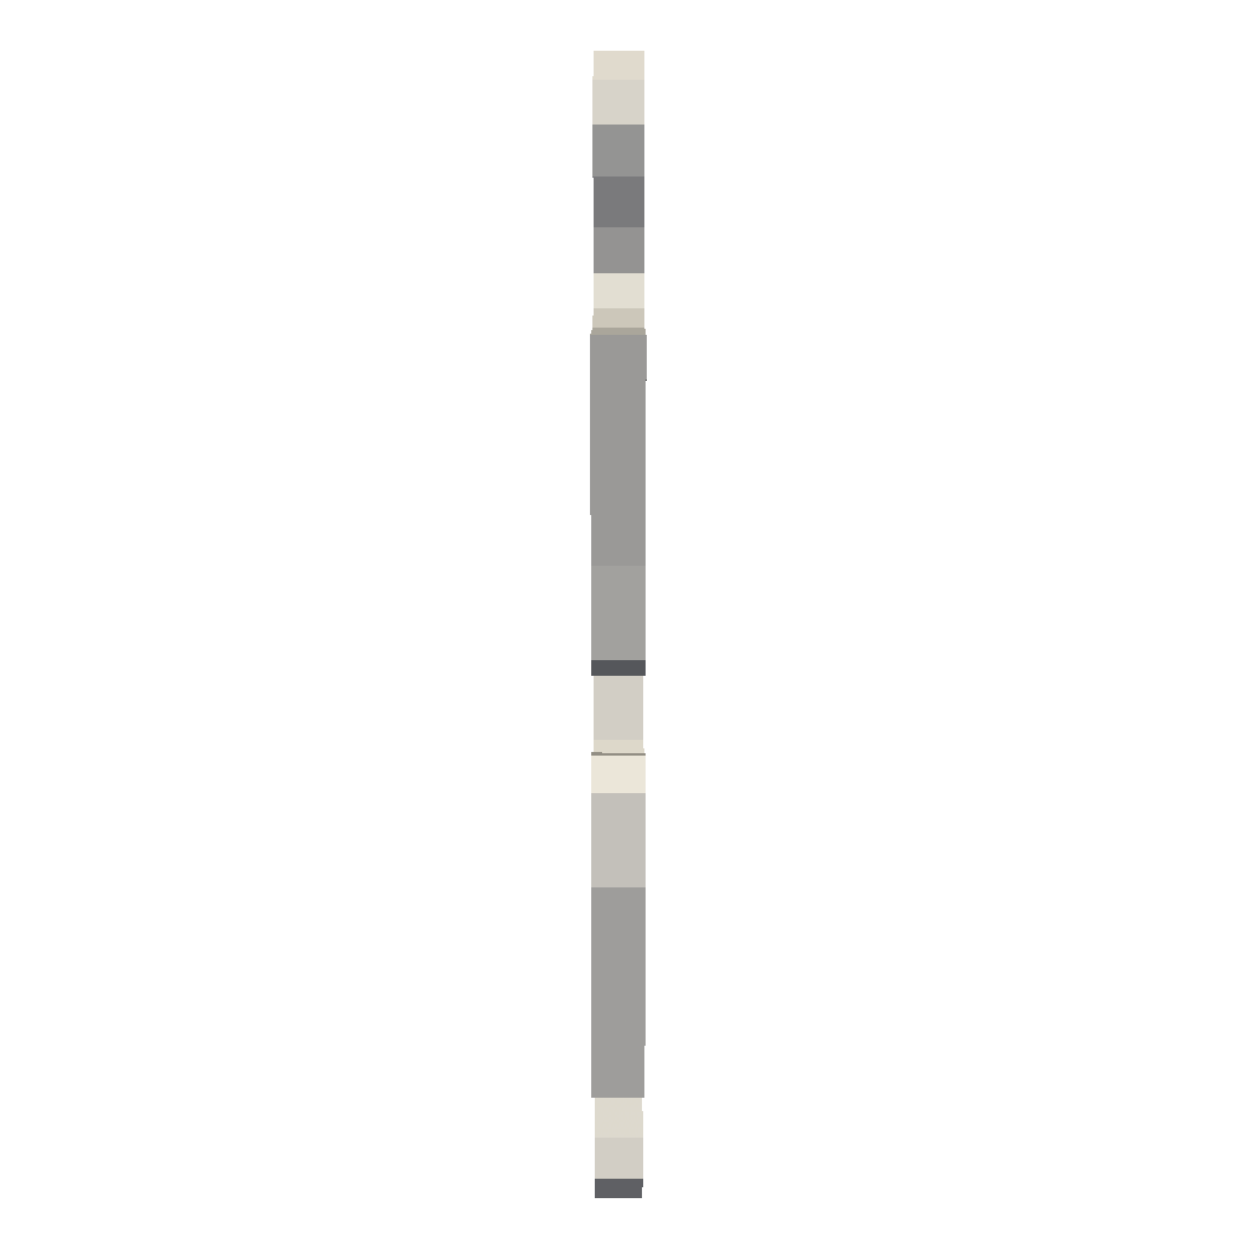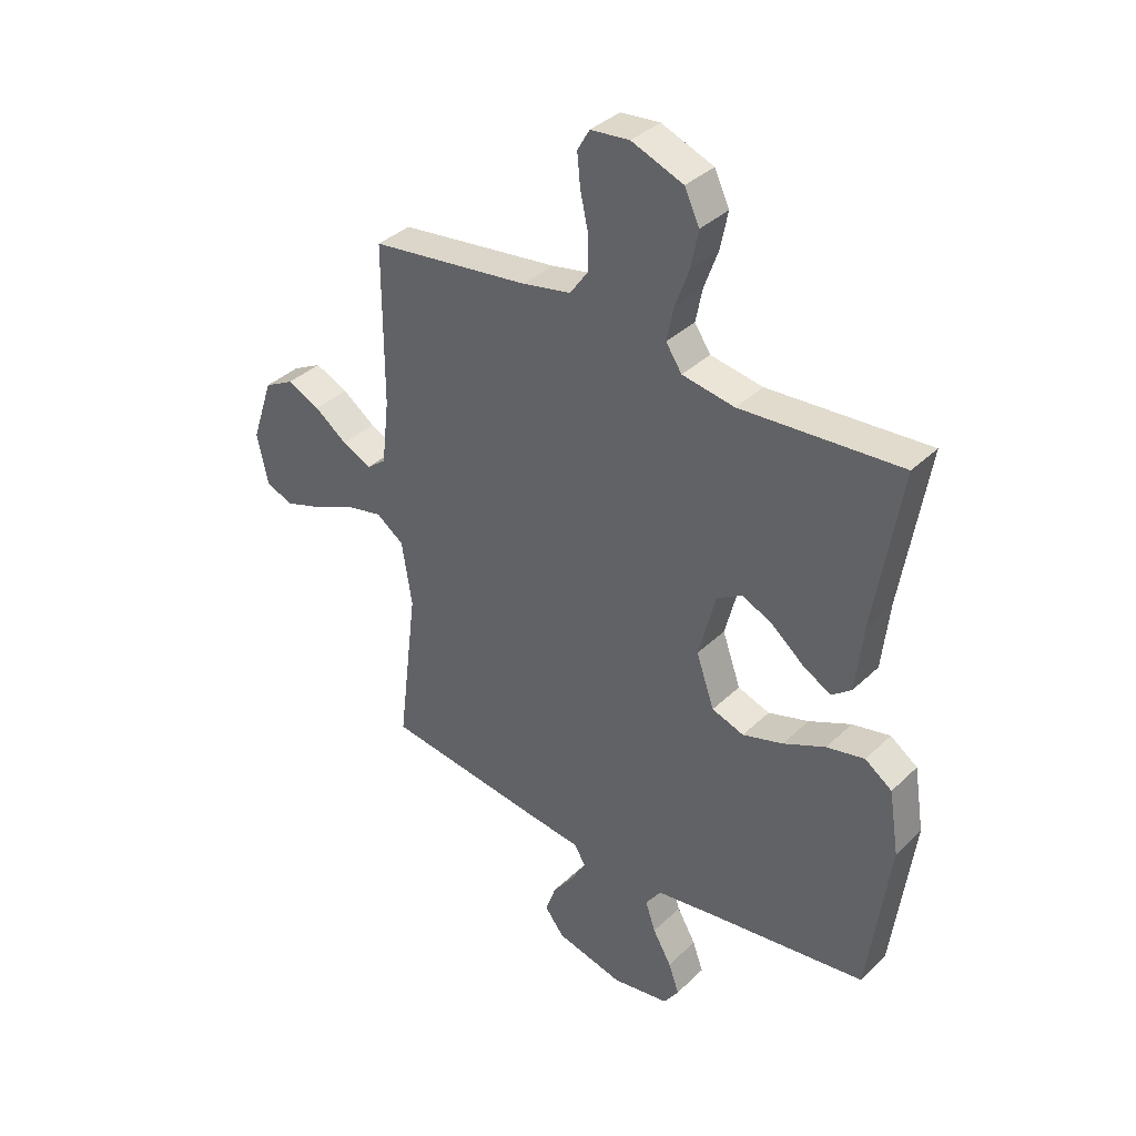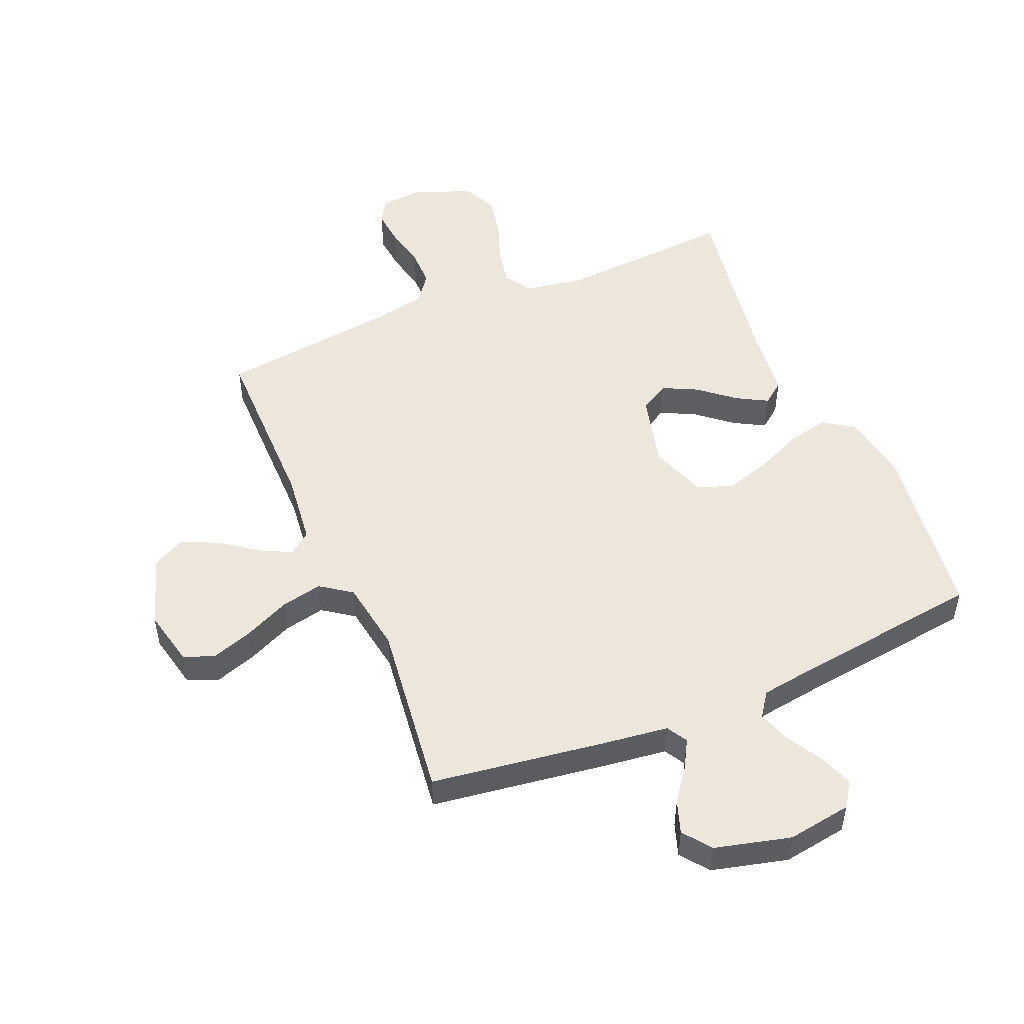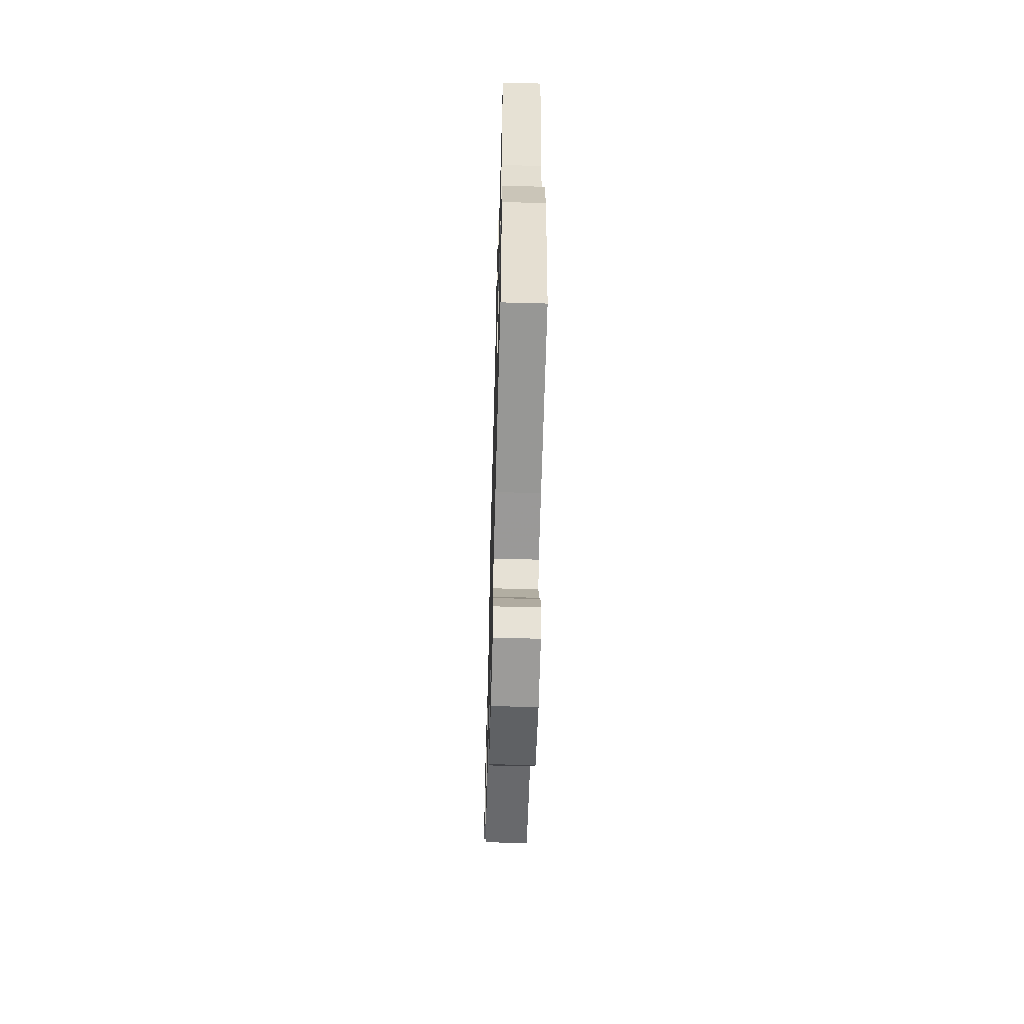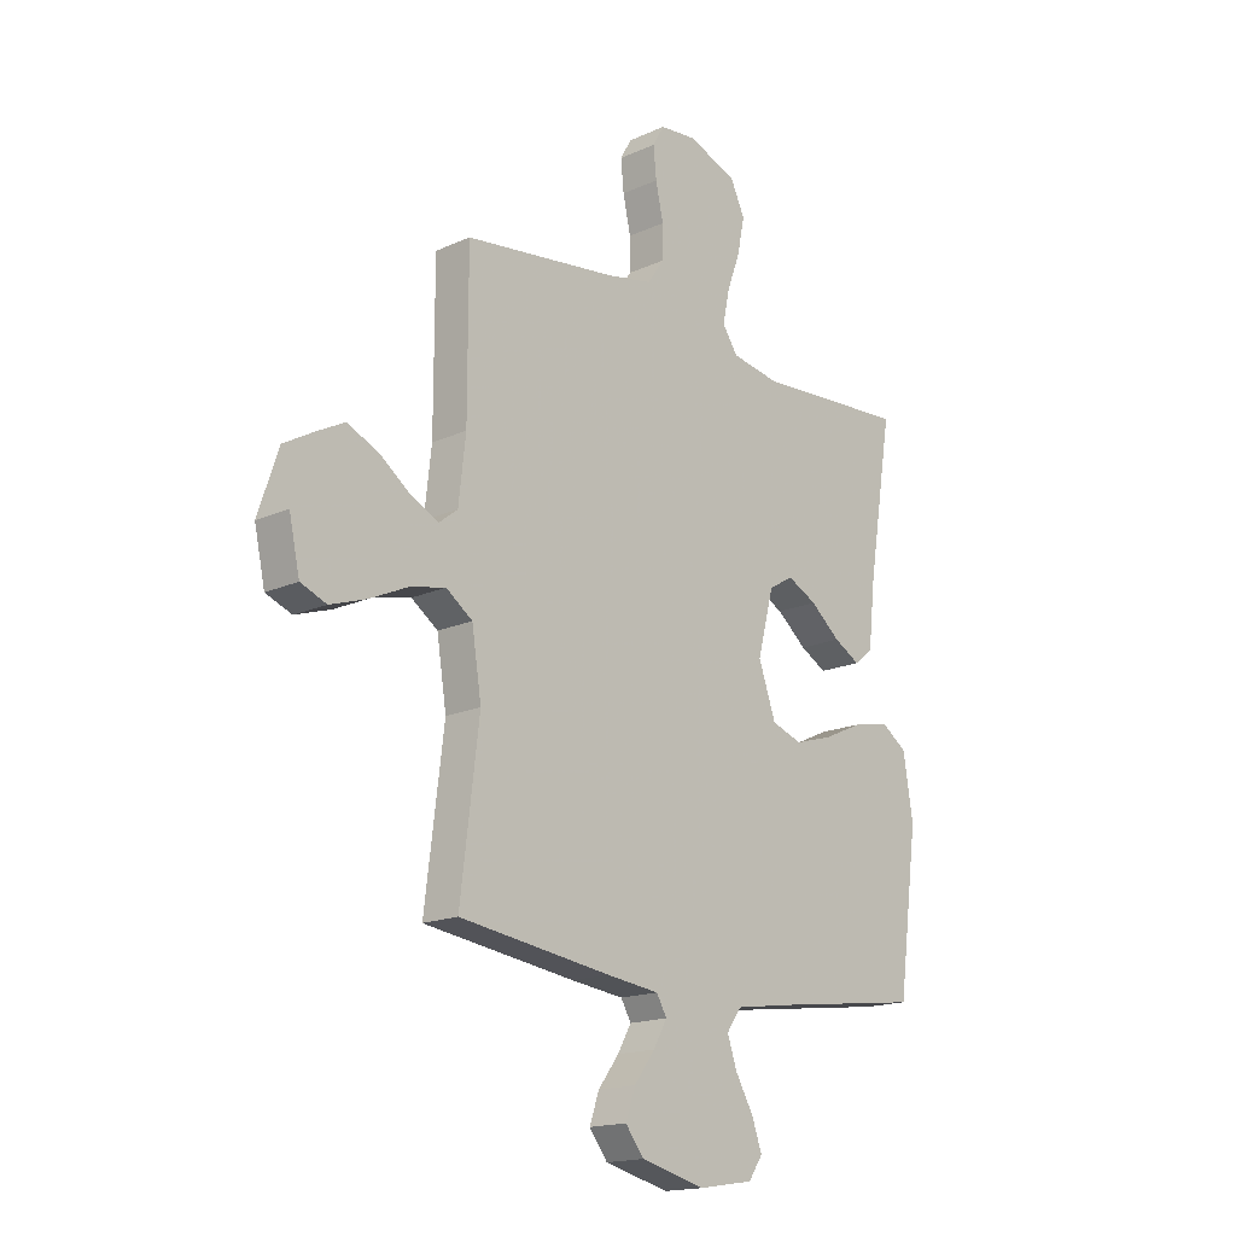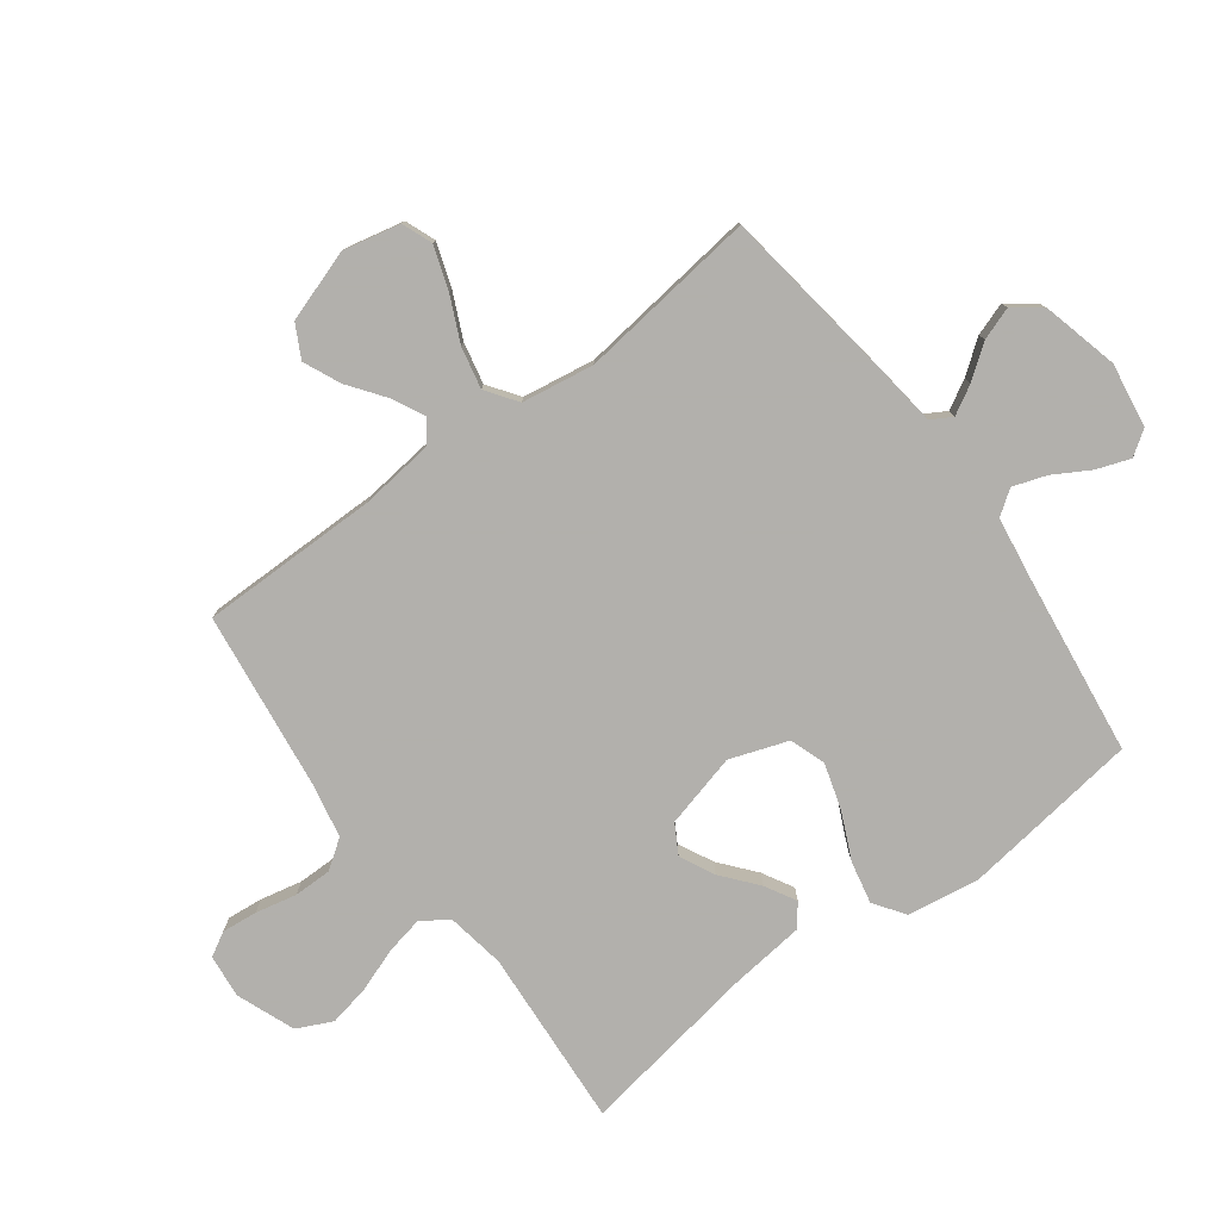
<metadata>
{"format":"obj","ext":"obj","renderer":"f3d","projection":"perspective","resolution":1024,"background":"white","views":[{"elev":11.7,"azim":-89.9,"up":"+Z"},{"elev":36.7,"azim":-140.7,"up":"+Z"},{"elev":50.4,"azim":157.1,"up":"+Y"},{"elev":-60.7,"azim":-91.6,"up":"+Z"},{"elev":-16.8,"azim":132.4,"up":"+Z"},{"elev":-78.6,"azim":126.6,"up":"+Y"}]}
</metadata>
<code>
v -0.5 0.07 0.5
v -0.2 0.07 0.48
v -0.102 0.07 0.497
v -0.072 0.07 0.542
v -0.085 0.07 0.606
v -0.111 0.07 0.677
v -0.125 0.07 0.747
v -0.097 0.07 0.806
v 0 0.07 0.844
v 0.073 0.07 0.837
v 0.096 0.07 0.797
v 0.09 0.07 0.737
v 0.075 0.07 0.668
v 0.075 0.07 0.604
v 0.109 0.07 0.556
v 0.2 0.07 0.538
v 0.5 0.07 0.5
v 0.5 0.07 0.2
v 0.514 0.07 0.078
v 0.551 0.07 0.049
v 0.605 0.07 0.076
v 0.666 0.07 0.121
v 0.728 0.07 0.149
v 0.783 0.07 0.12
v 0.823 0.07 0
v 0.802 0.07 -0.096
v 0.751 0.07 -0.116
v 0.68 0.07 -0.092
v 0.604 0.07 -0.057
v 0.534 0.07 -0.042
v 0.482 0.07 -0.079
v 0.463 0.07 -0.2
v 0.5 0.07 -0.5
v 0.2 0.07 -0.542
v 0.096 0.07 -0.555
v 0.076 0.07 -0.59
v 0.103 0.07 -0.638
v 0.144 0.07 -0.693
v 0.163 0.07 -0.748
v 0.127 0.07 -0.795
v 0 0.07 -0.827
v -0.108 0.07 -0.81
v -0.136 0.07 -0.769
v -0.116 0.07 -0.713
v -0.081 0.07 -0.652
v -0.062 0.07 -0.596
v -0.091 0.07 -0.555
v -0.2 0.07 -0.539
v -0.5 0.07 -0.5
v -0.54 0.07 -0.2
v -0.521 0.07 -0.08
v -0.47 0.07 -0.044
v -0.399 0.07 -0.059
v -0.32 0.07 -0.095
v -0.244 0.07 -0.118
v -0.184 0.07 -0.097
v -0.15 0.07 0
v -0.182 0.07 0.124
v -0.231 0.07 0.152
v -0.289 0.07 0.123
v -0.348 0.07 0.074
v -0.4 0.07 0.045
v -0.437 0.07 0.074
v -0.451 0.07 0.2
v -0.5 0 0.5
v -0.2 0 0.48
v -0.102 0 0.497
v -0.072 0 0.542
v -0.085 0 0.606
v -0.111 0 0.677
v -0.125 0 0.747
v -0.097 0 0.806
v 0 0 0.844
v 0.073 0 0.837
v 0.096 0 0.797
v 0.09 0 0.737
v 0.075 0 0.668
v 0.075 0 0.604
v 0.109 0 0.556
v 0.2 0 0.538
v 0.5 0 0.5
v 0.5 0 0.2
v 0.514 0 0.078
v 0.551 0 0.049
v 0.605 0 0.076
v 0.666 0 0.121
v 0.728 0 0.149
v 0.783 0 0.12
v 0.823 0 0
v 0.802 0 -0.096
v 0.751 0 -0.116
v 0.68 0 -0.092
v 0.604 0 -0.057
v 0.534 0 -0.042
v 0.482 0 -0.079
v 0.463 0 -0.2
v 0.5 0 -0.5
v 0.2 0 -0.542
v 0.096 0 -0.555
v 0.076 0 -0.59
v 0.103 0 -0.638
v 0.144 0 -0.693
v 0.163 0 -0.748
v 0.127 0 -0.795
v 0 0 -0.827
v -0.108 0 -0.81
v -0.136 0 -0.769
v -0.116 0 -0.713
v -0.081 0 -0.652
v -0.062 0 -0.596
v -0.091 0 -0.555
v -0.2 0 -0.539
v -0.5 0 -0.5
v -0.54 0 -0.2
v -0.521 0 -0.08
v -0.47 0 -0.044
v -0.399 0 -0.059
v -0.32 0 -0.095
v -0.244 0 -0.118
v -0.184 0 -0.097
v -0.15 0 0
v -0.182 0 0.124
v -0.231 0 0.152
v -0.289 0 0.123
v -0.348 0 0.074
v -0.4 0 0.045
v -0.437 0 0.074
v -0.451 0 0.2
f 62 63 64
f 61 62 64
f 60 61 64
f 64 1 2
f 60 64 2
f 59 60 2
f 58 59 2 3
f 57 58 3 4
f 52 53 54
f 51 52 54
f 50 51 54
f 49 50 54
f 48 49 54
f 47 48 54 55
f 46 47 55 56
f 43 44 45
f 42 43 45
f 41 42 45
f 40 41 45
f 39 40 45
f 38 39 45
f 37 38 45
f 36 37 45 46
f 46 56 57
f 36 46 57
f 35 36 57
f 35 57 4
f 34 35 4
f 33 34 4
f 32 33 4
f 27 28 29
f 26 27 29
f 25 26 29
f 24 25 29
f 23 24 29
f 22 23 29
f 21 22 29
f 20 21 29 30
f 19 20 30 31
f 16 17 18
f 18 19 31
f 16 18 31
f 15 16 31
f 11 12 13
f 10 11 13
f 9 10 13
f 8 9 13
f 7 8 13
f 6 7 13
f 5 6 13
f 5 13 14
f 15 31 32
f 14 15 32
f 5 14 32
f 4 5 32
f 128 127 126
f 128 126 125
f 128 125 124
f 66 65 128
f 66 128 124
f 66 124 123
f 67 66 123 122
f 68 67 122 121
f 118 117 116
f 118 116 115
f 118 115 114
f 118 114 113
f 118 113 112
f 119 118 112 111
f 120 119 111 110
f 109 108 107
f 109 107 106
f 109 106 105
f 109 105 104
f 109 104 103
f 109 103 102
f 109 102 101
f 110 109 101 100
f 121 120 110
f 121 110 100
f 121 100 99
f 68 121 99
f 68 99 98
f 68 98 97
f 68 97 96
f 93 92 91
f 93 91 90
f 93 90 89
f 93 89 88
f 93 88 87
f 93 87 86
f 93 86 85
f 94 93 85 84
f 95 94 84 83
f 82 81 80
f 95 83 82
f 95 82 80
f 95 80 79
f 77 76 75
f 77 75 74
f 77 74 73
f 77 73 72
f 77 72 71
f 77 71 70
f 77 70 69
f 78 77 69
f 96 95 79
f 96 79 78
f 96 78 69
f 96 69 68
f 1 65 66 2
f 2 66 67 3
f 3 67 68 4
f 4 68 69 5
f 5 69 70 6
f 6 70 71 7
f 7 71 72 8
f 8 72 73 9
f 9 73 74 10
f 10 74 75 11
f 11 75 76 12
f 12 76 77 13
f 13 77 78 14
f 14 78 79 15
f 15 79 80 16
f 16 80 81 17
f 17 81 82 18
f 18 82 83 19
f 19 83 84 20
f 20 84 85 21
f 21 85 86 22
f 22 86 87 23
f 23 87 88 24
f 24 88 89 25
f 25 89 90 26
f 26 90 91 27
f 27 91 92 28
f 28 92 93 29
f 29 93 94 30
f 30 94 95 31
f 31 95 96 32
f 32 96 97 33
f 33 97 98 34
f 34 98 99 35
f 35 99 100 36
f 36 100 101 37
f 37 101 102 38
f 38 102 103 39
f 39 103 104 40
f 40 104 105 41
f 41 105 106 42
f 42 106 107 43
f 43 107 108 44
f 44 108 109 45
f 45 109 110 46
f 46 110 111 47
f 47 111 112 48
f 48 112 113 49
f 49 113 114 50
f 50 114 115 51
f 51 115 116 52
f 52 116 117 53
f 53 117 118 54
f 54 118 119 55
f 55 119 120 56
f 56 120 121 57
f 57 121 122 58
f 58 122 123 59
f 59 123 124 60
f 60 124 125 61
f 61 125 126 62
f 62 126 127 63
f 63 127 128 64
f 64 128 65 1

</code>
